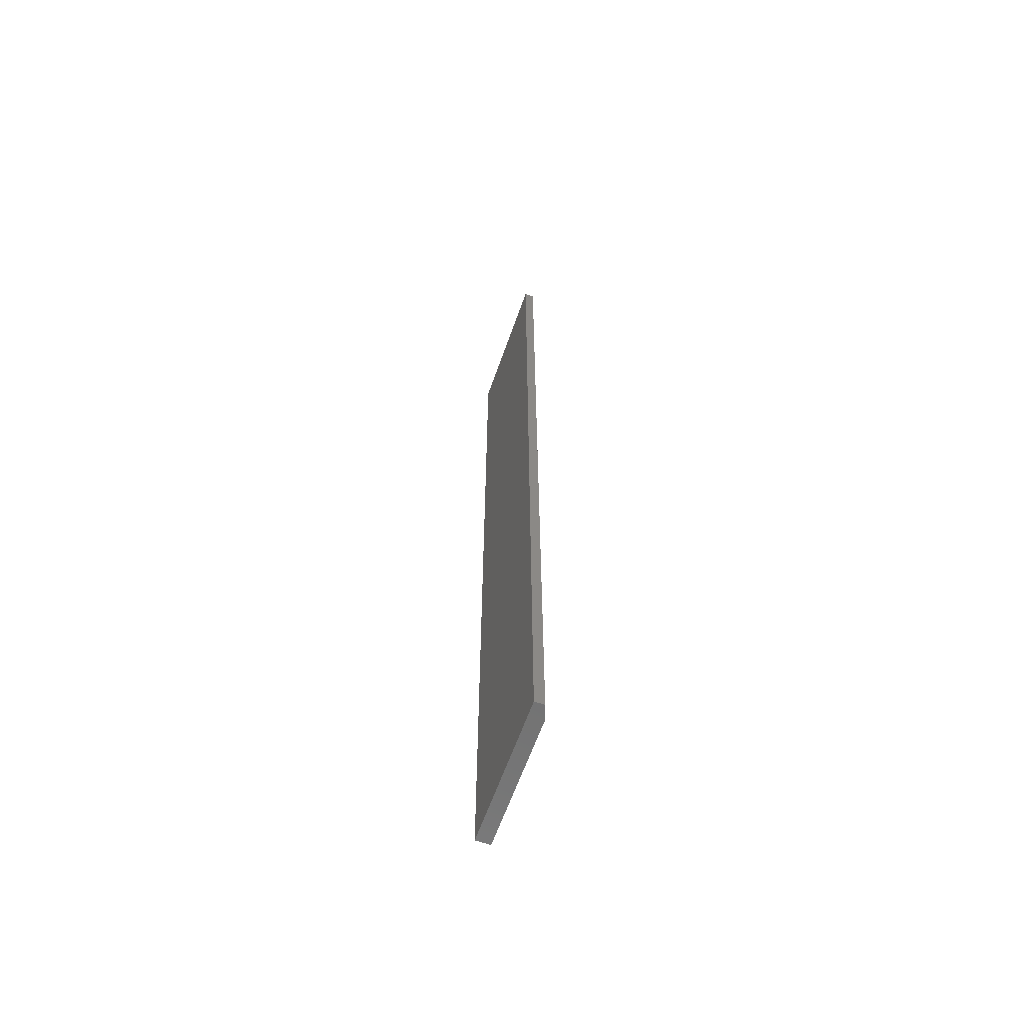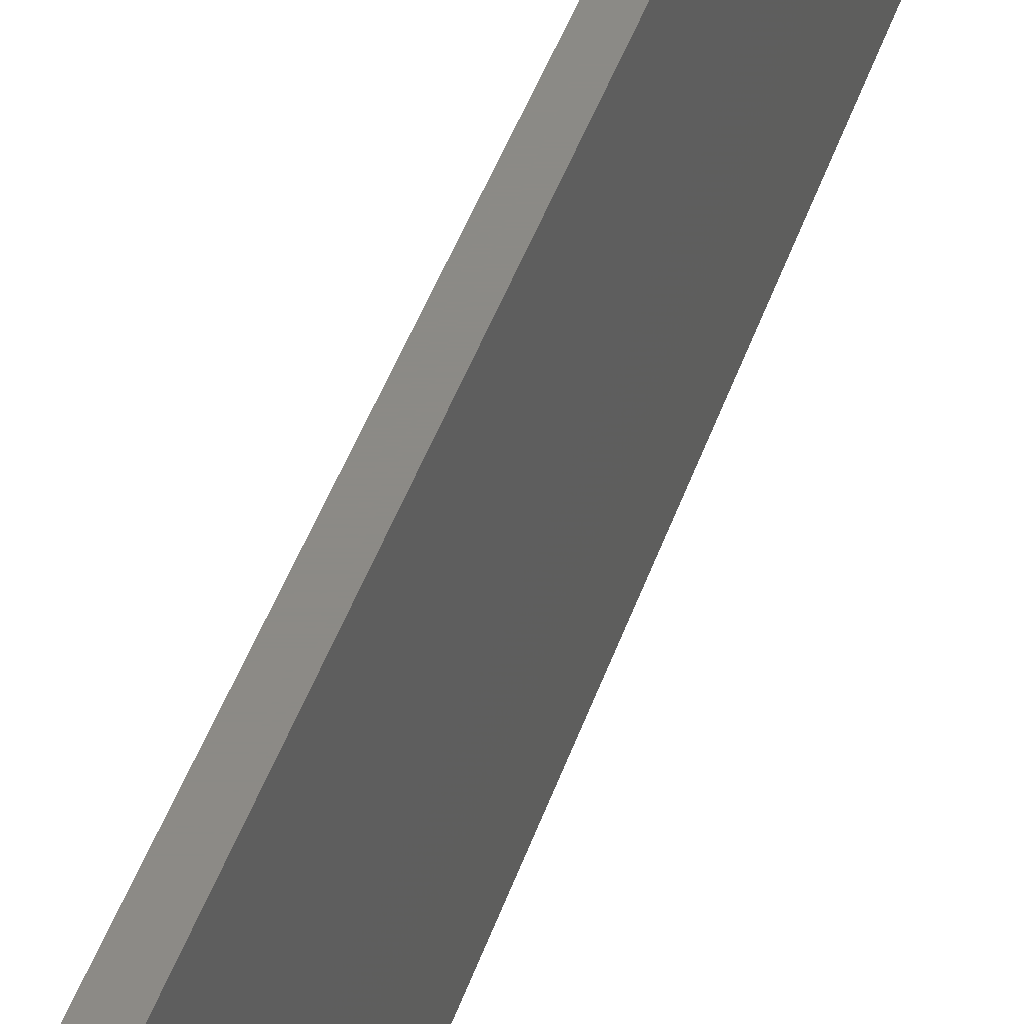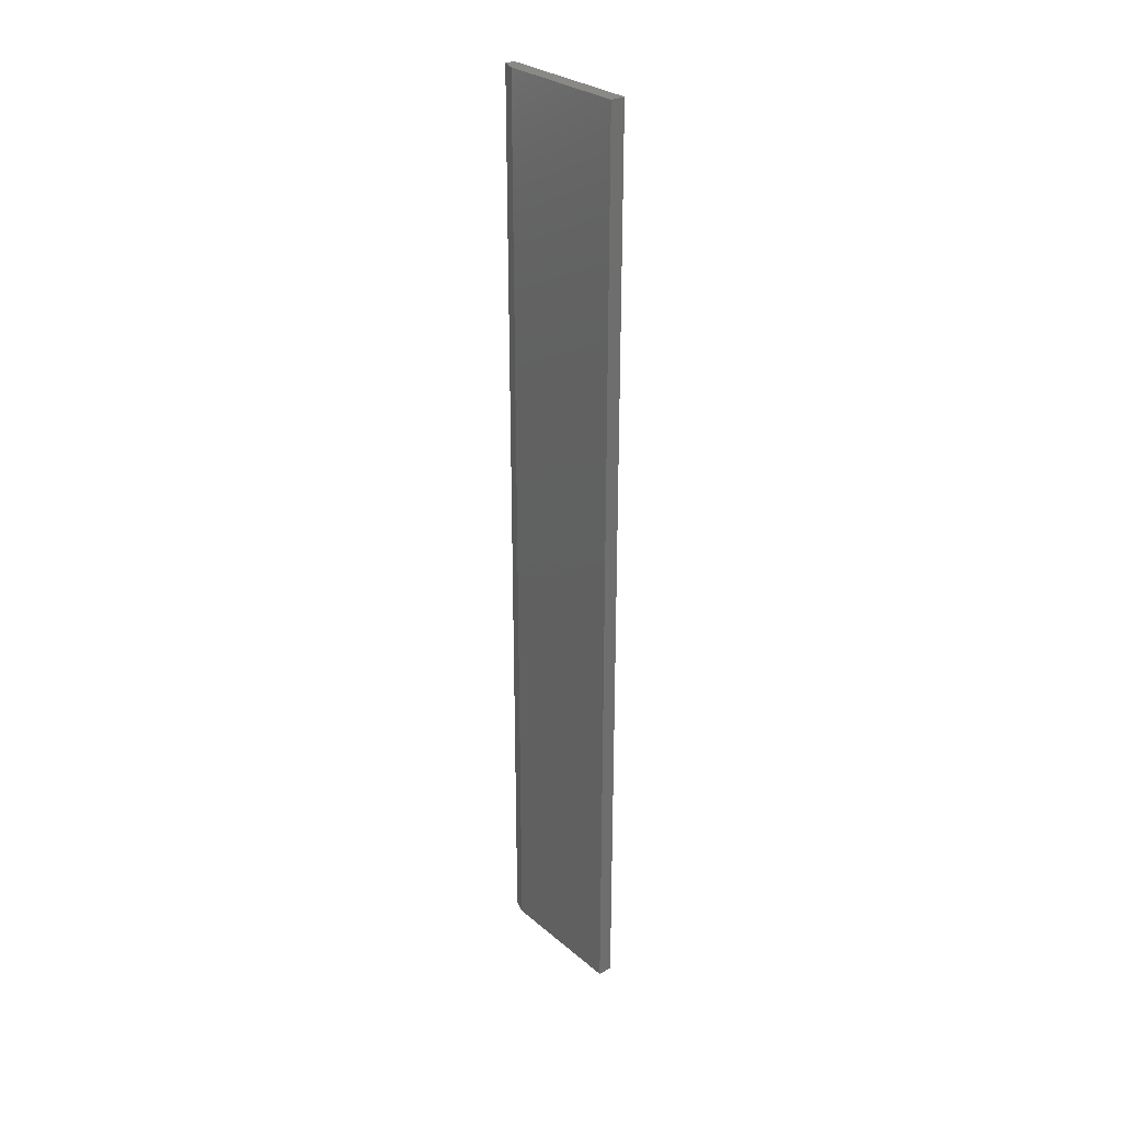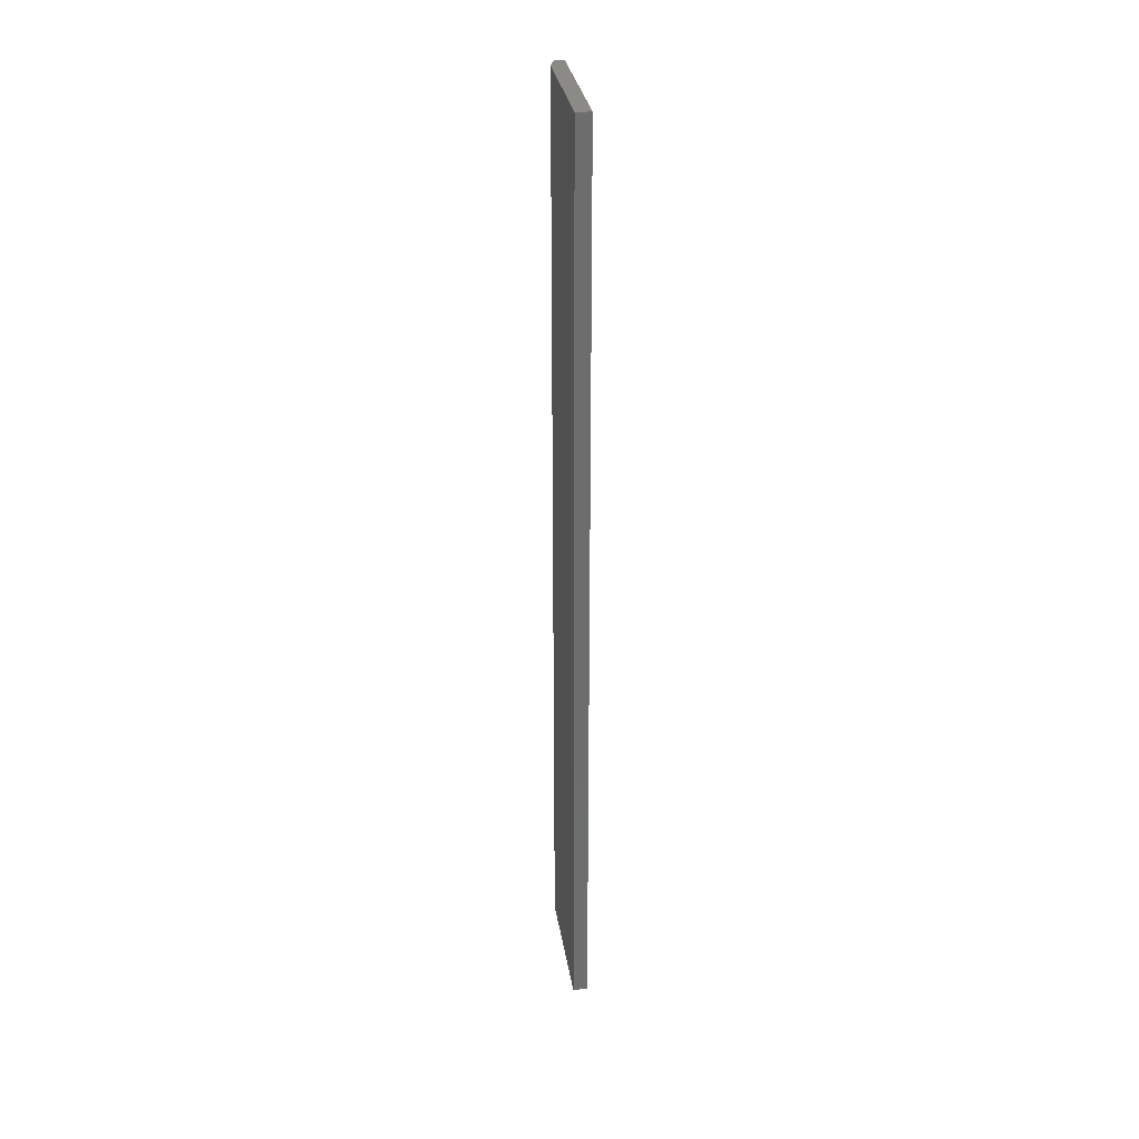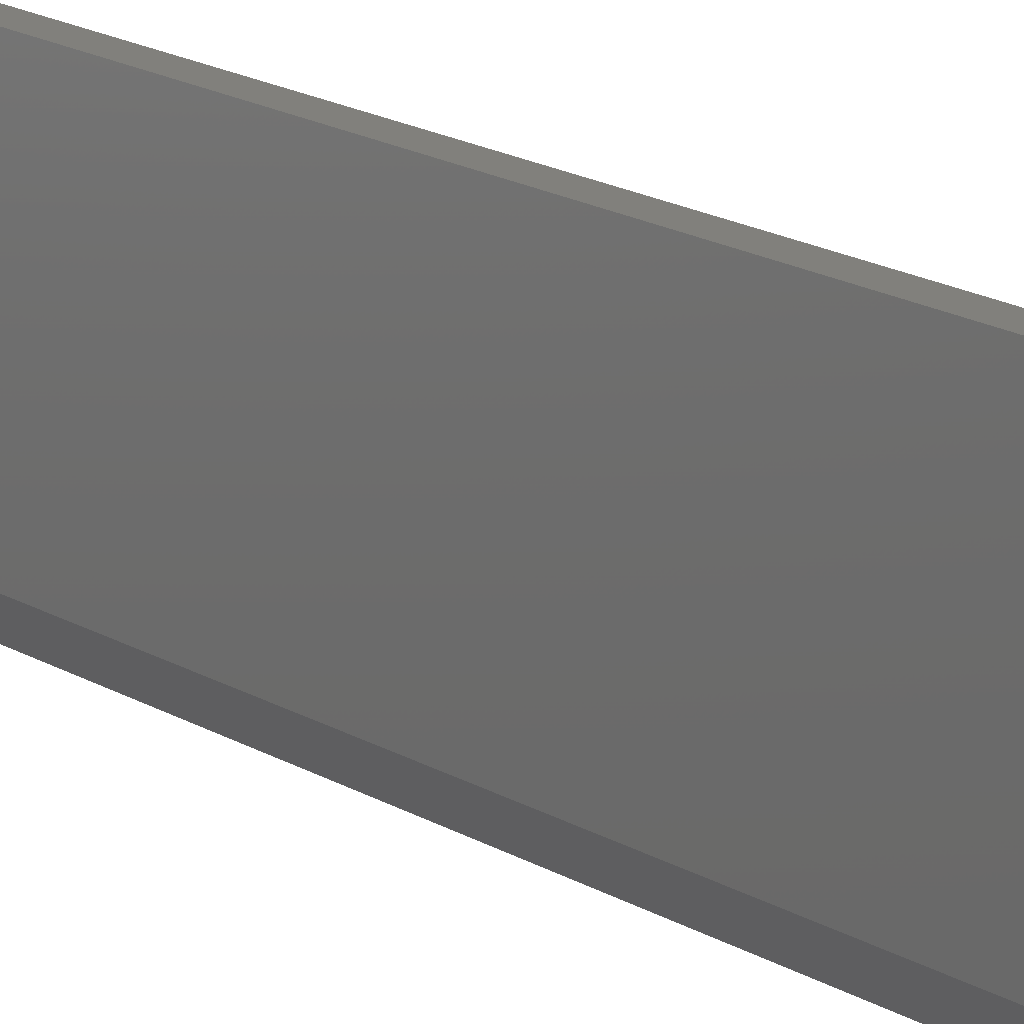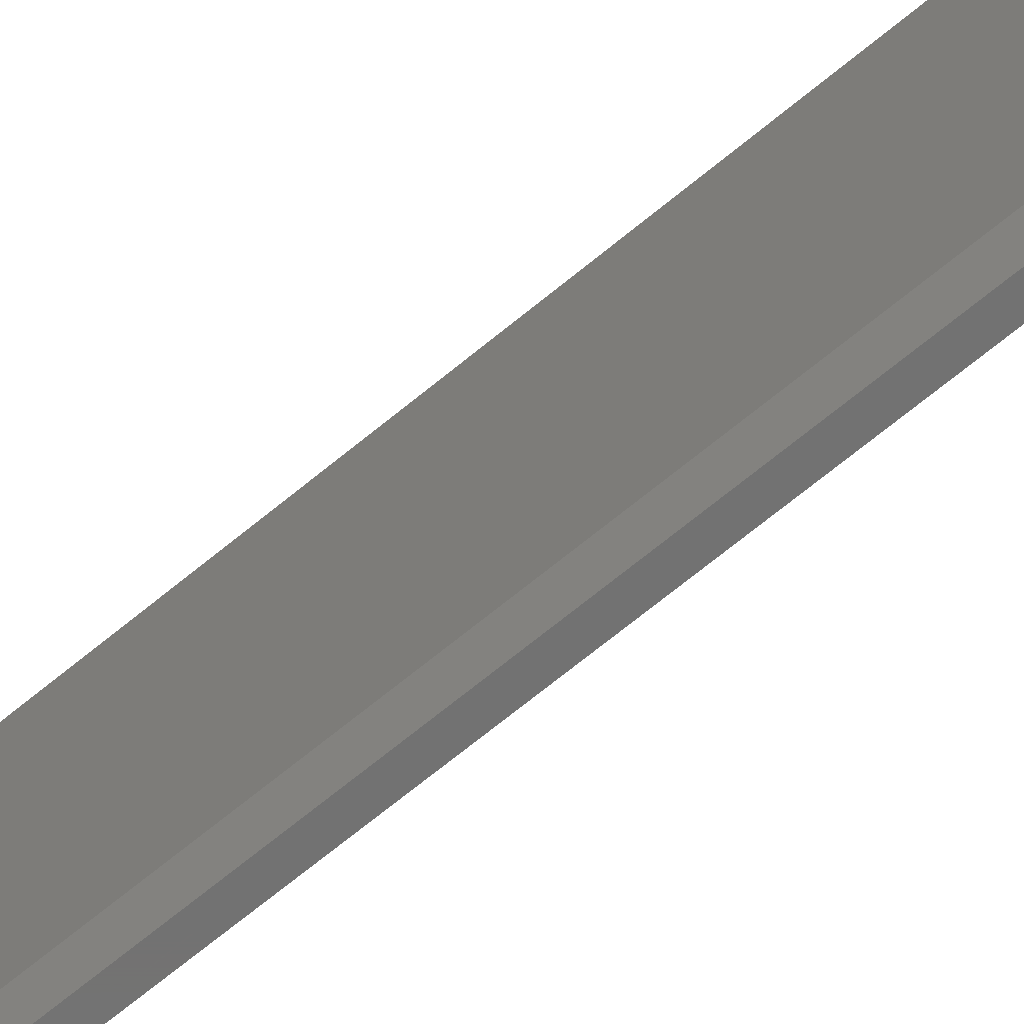
<metadata>
{"format":"stl","ext":"stl","renderer":"f3d","projection":"perspective","resolution":1024,"background":"white","views":[{"elev":-62.5,"azim":-19.3,"up":"+Z"},{"elev":31.2,"azim":-166.3,"up":"+Y"},{"elev":29.2,"azim":140.7,"up":"+Z"},{"elev":30.7,"azim":171.2,"up":"+Z"},{"elev":14.1,"azim":145.6,"up":"+Y"},{"elev":-64.0,"azim":130.6,"up":"+Y"}]}
</metadata>
<code>
# stl→obj: 10 verts, 16 faces
v 0.02344 -0.09375 -0.75
v 0.02344 0.1197 -0.75
v 0.02344 -0.09375 0.75
v 0.02344 0.1197 0.75
v 0.01562 -0.1172 0.75
v -1.665e-16 -0.1172 0.75
v 0.01562 -0.1172 -0.75
v 0 -0.1172 -0.75
v -1.665e-16 0.1197 0.75
v 1.61e-33 0.1197 -0.75
f 1 2 3
f 3 2 4
f 5 6 7
f 7 6 8
f 4 9 3
f 3 9 6
f 3 6 5
f 10 2 8
f 8 2 1
f 8 1 7
f 1 3 7
f 7 3 5
f 8 6 10
f 10 6 9
f 2 10 4
f 4 10 9

</code>
